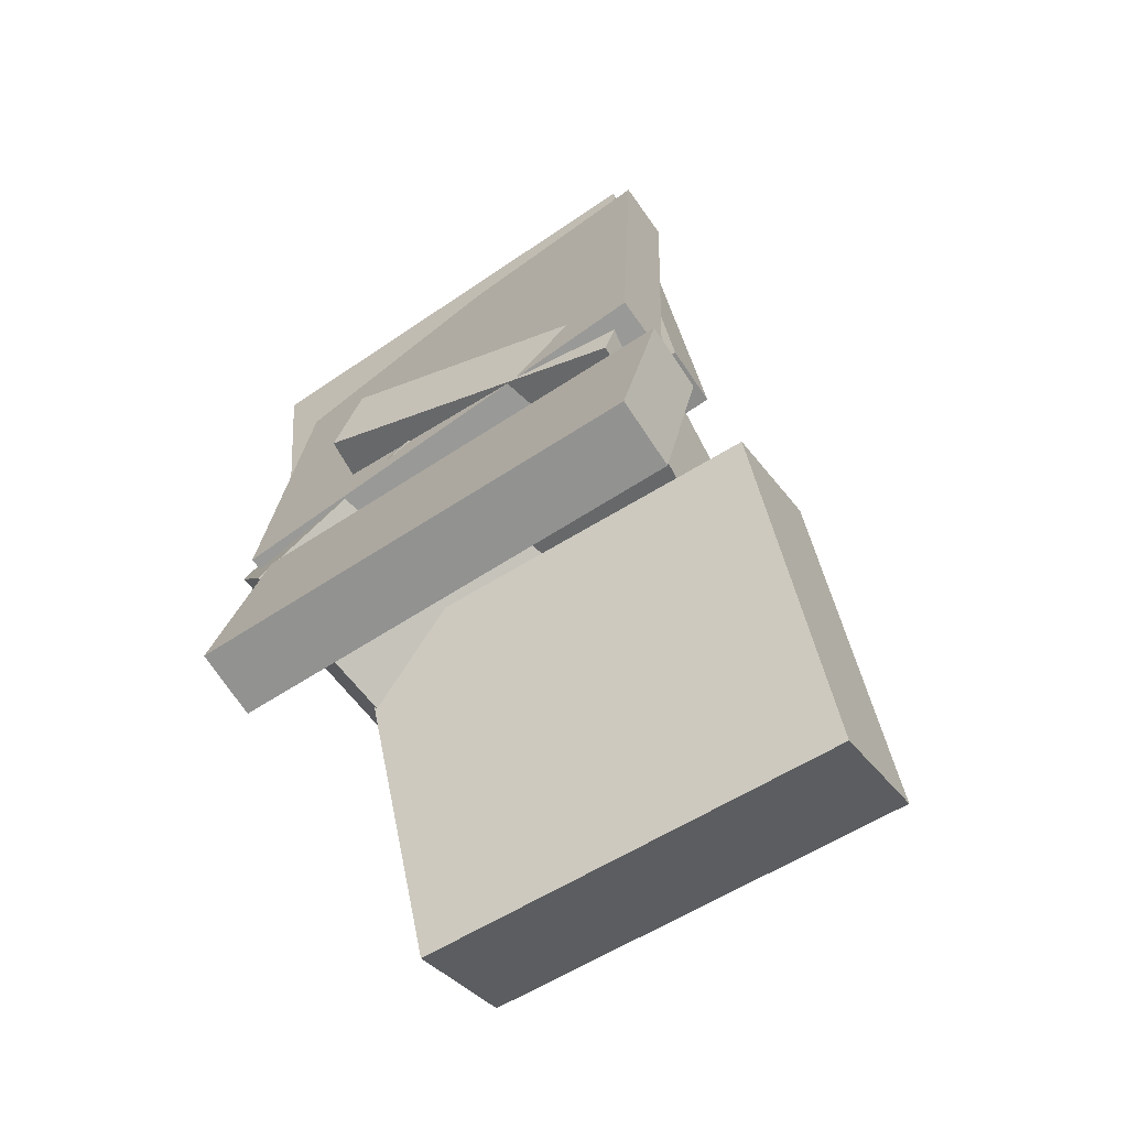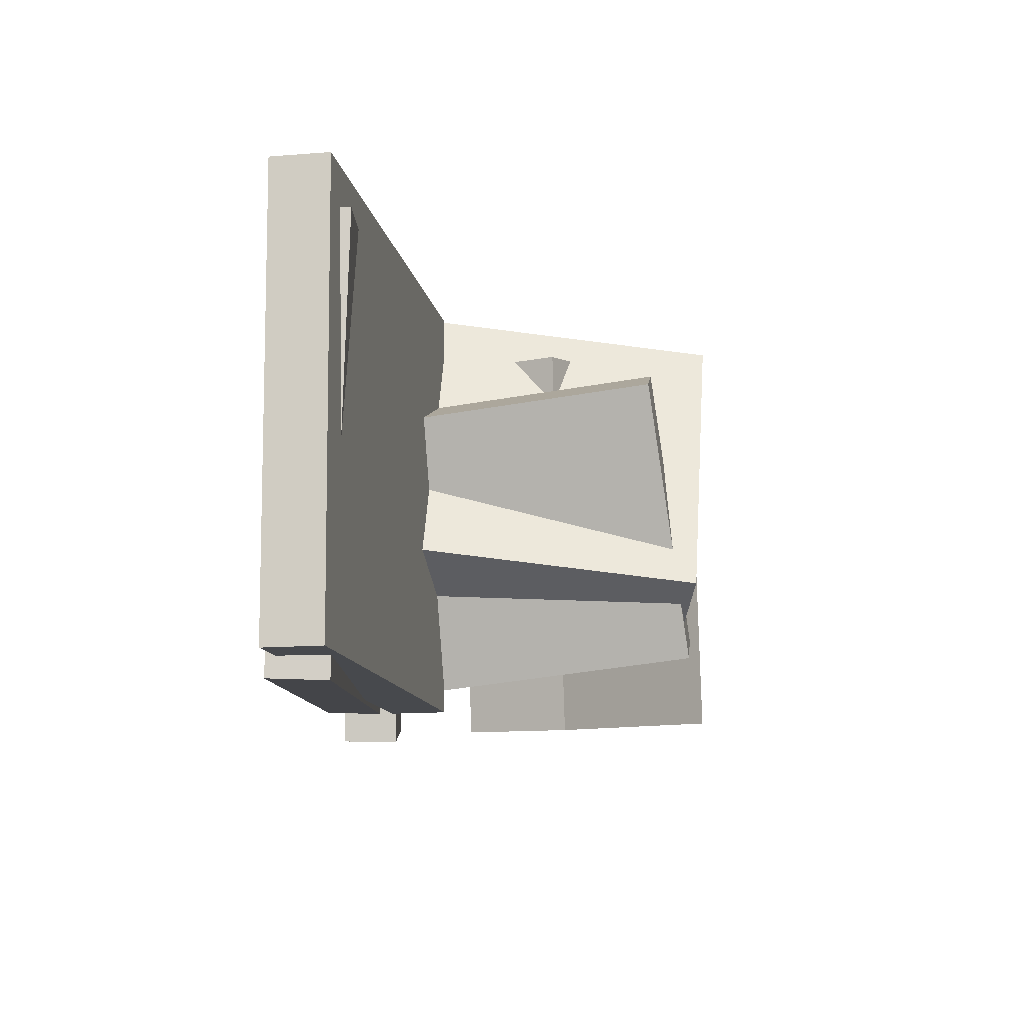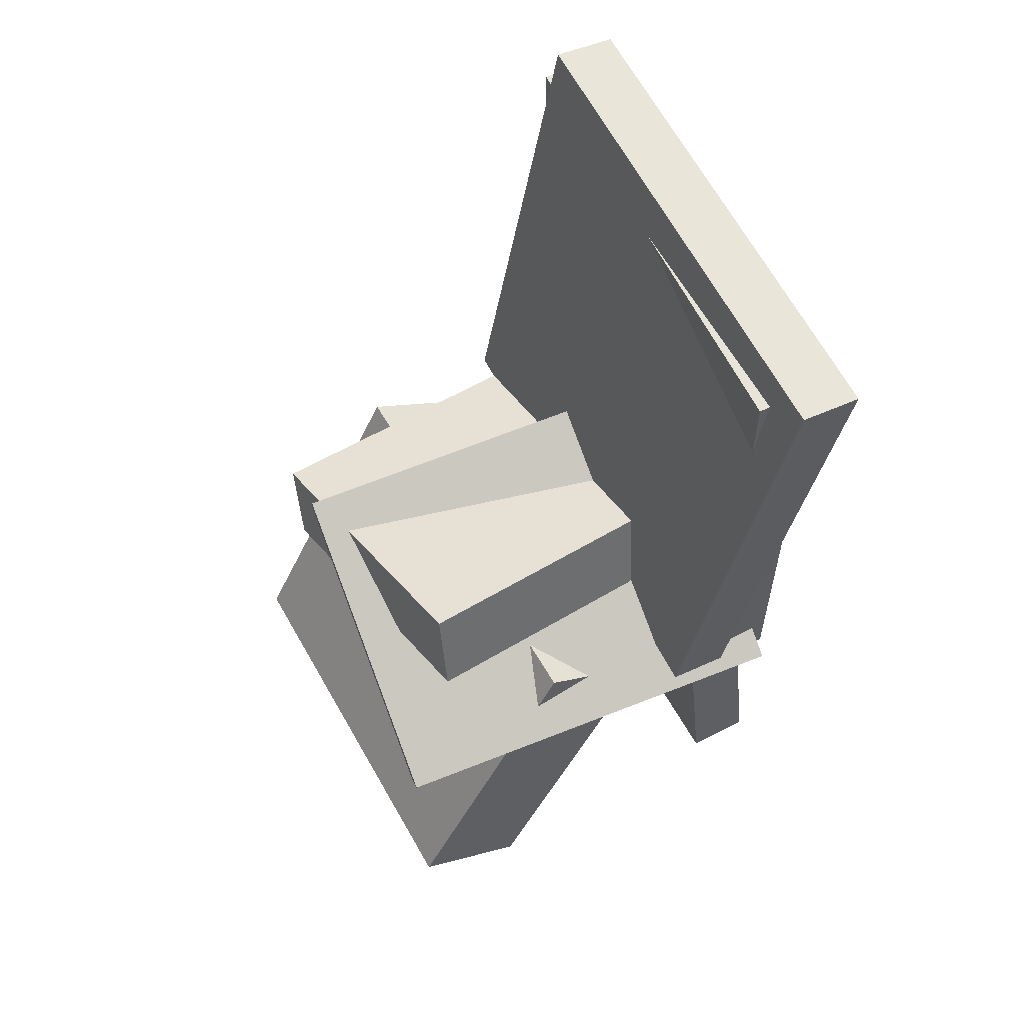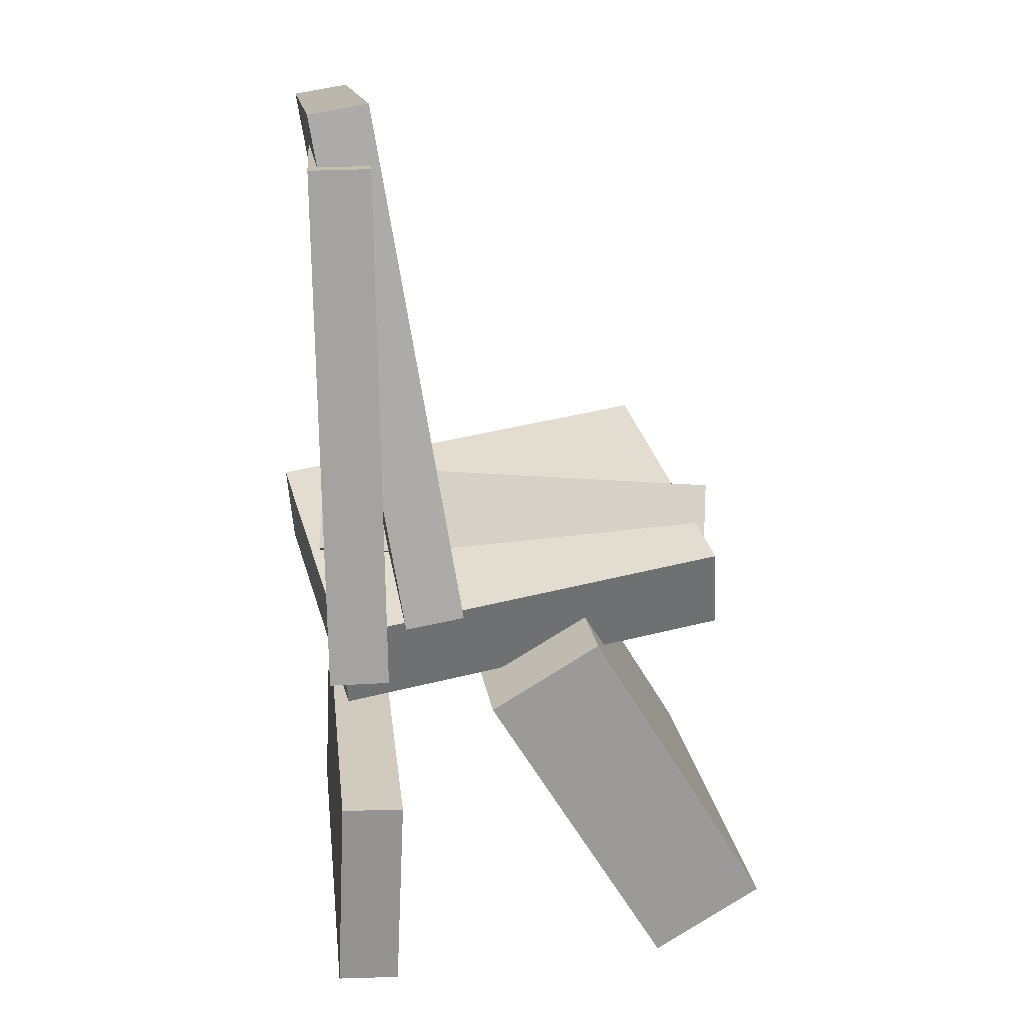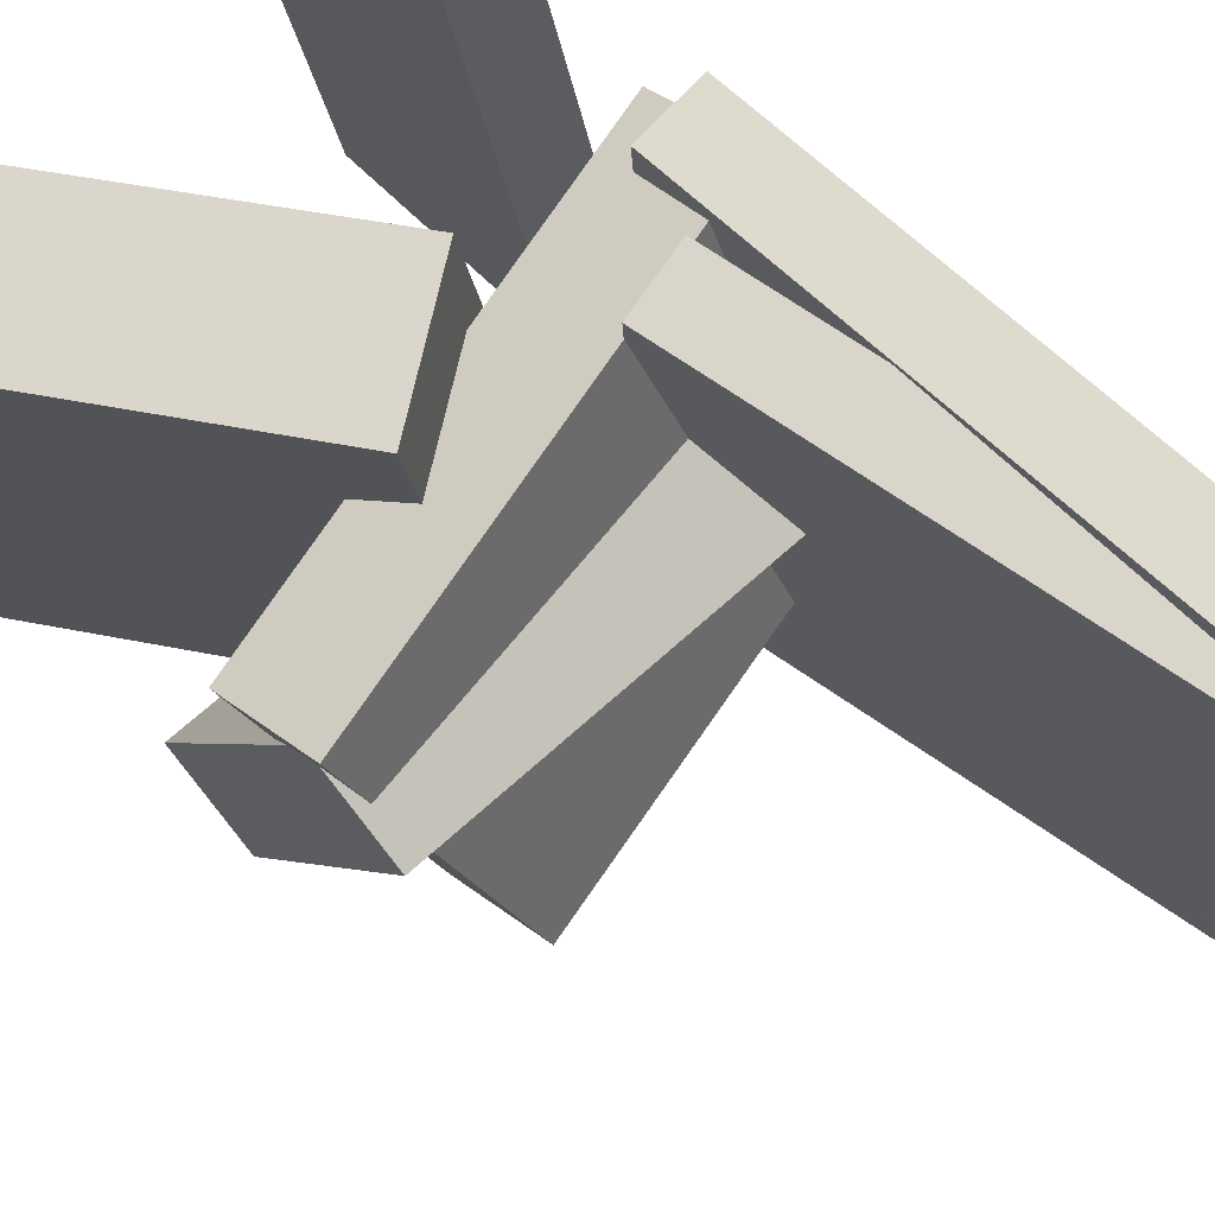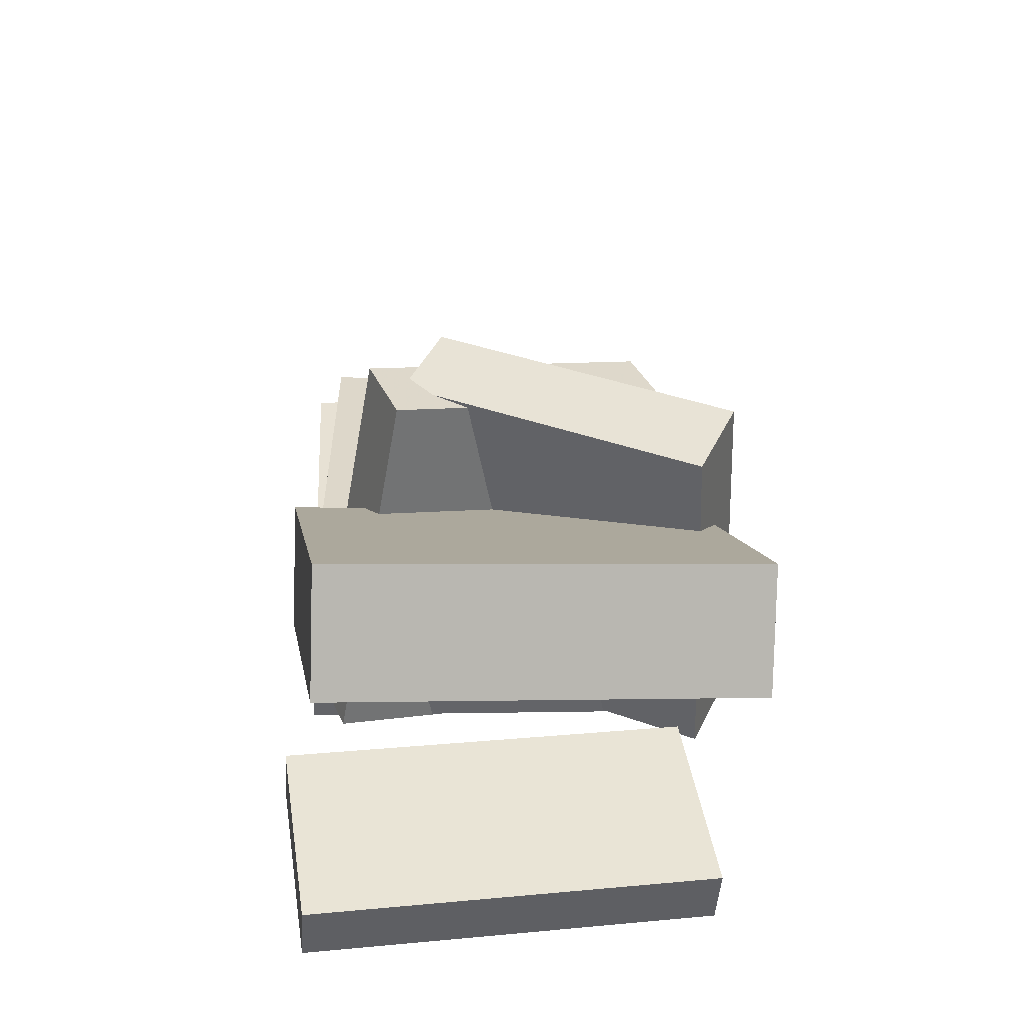
<metadata>
{"format":"obj","ext":"obj","renderer":"f3d","projection":"perspective","resolution":1024,"background":"white","views":[{"elev":-71.8,"azim":-53.5,"up":"+Y"},{"elev":77.8,"azim":2.5,"up":"+Y"},{"elev":63.7,"azim":155.2,"up":"+Y"},{"elev":14.3,"azim":-4.4,"up":"+Y"},{"elev":71.9,"azim":134.2,"up":"+Z"},{"elev":-50.1,"azim":88.6,"up":"+Y"}]}
</metadata>
<code>
v -0.1315 -0.3628 -0.1891
v -0.1859 -0.3613 -0.1867
v -0.1249 -0.1828 -0.1598
v -0.1793 -0.1812 -0.1574
v -0.1168 -0.4235 0.1804
v -0.1711 -0.4219 0.1829
v -0.1102 -0.2434 0.2097
v -0.1646 -0.2418 0.2122
f 1.0 7.0 5.0
f 1.0 3.0 7.0
f 1.0 4.0 3.0
f 1.0 2.0 4.0
f 3.0 8.0 7.0
f 3.0 4.0 8.0
f 5.0 7.0 8.0
f 5.0 8.0 6.0
f 1.0 5.0 6.0
f 1.0 6.0 2.0
f 2.0 6.0 8.0
f 2.0 8.0 4.0
v -0.2015 0.3716 -0.1981
v -0.1811 0.372 0.202
v -0.1503 0.3803 -0.2007
v -0.1299 0.3807 0.1994
v -0.1252 -0.07743 -0.2015
v -0.1048 -0.07702 0.1986
v -0.07402 -0.06871 -0.2041
v -0.05357 -0.06829 0.1959
f 9.0 15.0 13.0
f 9.0 11.0 15.0
f 9.0 12.0 11.0
f 9.0 10.0 12.0
f 11.0 16.0 15.0
f 11.0 12.0 16.0
f 13.0 15.0 16.0
f 13.0 16.0 14.0
f 9.0 13.0 14.0
f 9.0 14.0 10.0
f 10.0 14.0 16.0
f 10.0 16.0 12.0
v -0.0564 -0.1097 -0.1657
v -0.02841 -0.1521 0.2059
v 0.03782 -0.05173 -0.1662
v 0.06581 -0.09417 0.2055
v 0.1031 -0.3694 -0.2074
v 0.1311 -0.4119 0.1643
v 0.1974 -0.3115 -0.2079
v 0.2254 -0.3539 0.1638
f 17.0 23.0 21.0
f 17.0 19.0 23.0
f 17.0 20.0 19.0
f 17.0 18.0 20.0
f 19.0 24.0 23.0
f 19.0 20.0 24.0
f 21.0 23.0 24.0
f 21.0 24.0 22.0
f 17.0 21.0 22.0
f 17.0 22.0 18.0
f 18.0 22.0 24.0
f 18.0 24.0 20.0
v -0.2105 -0.06186 -0.08334
v -0.1575 -0.1553 0.1635
v -0.2167 0.008995 -0.05519
v -0.1637 -0.08443 0.1916
v 0.1352 -0.009977 -0.1378
v 0.1881 -0.1034 0.109
v 0.129 0.06088 -0.1097
v 0.1819 -0.03254 0.1372
f 25.0 31.0 29.0
f 25.0 27.0 31.0
f 25.0 28.0 27.0
f 25.0 26.0 28.0
f 27.0 32.0 31.0
f 27.0 28.0 32.0
f 29.0 31.0 32.0
f 29.0 32.0 30.0
f 25.0 29.0 30.0
f 25.0 30.0 26.0
f 26.0 30.0 32.0
f 26.0 32.0 28.0
v -0.1712 -0.1546 -0.1822
v -0.1825 -0.03209 0.08067
v -0.1648 -0.08311 -0.2153
v -0.1762 0.03943 0.04761
v 0.1877 -0.175 -0.1572
v 0.1763 -0.05249 0.1057
v 0.1941 -0.1035 -0.1902
v 0.1827 0.01903 0.07264
f 33.0 39.0 37.0
f 33.0 35.0 39.0
f 33.0 36.0 35.0
f 33.0 34.0 36.0
f 35.0 40.0 39.0
f 35.0 36.0 40.0
f 37.0 39.0 40.0
f 37.0 40.0 38.0
f 33.0 37.0 38.0
f 33.0 38.0 34.0
f 34.0 38.0 40.0
f 34.0 40.0 36.0
v -0.1866 0.3488 -0.1653
v -0.1814 0.3276 0.2199
v -0.1341 0.3498 -0.166
v -0.129 0.3285 0.2192
v -0.1784 -0.1078 -0.1906
v -0.1733 -0.129 0.1946
v -0.126 -0.1068 -0.1913
v -0.1208 -0.1281 0.1939
f 41.0 47.0 45.0
f 41.0 43.0 47.0
f 41.0 44.0 43.0
f 41.0 42.0 44.0
f 43.0 48.0 47.0
f 43.0 44.0 48.0
f 45.0 47.0 48.0
f 45.0 48.0 46.0
f 41.0 45.0 46.0
f 41.0 46.0 42.0
f 42.0 46.0 48.0
f 42.0 48.0 44.0

</code>
